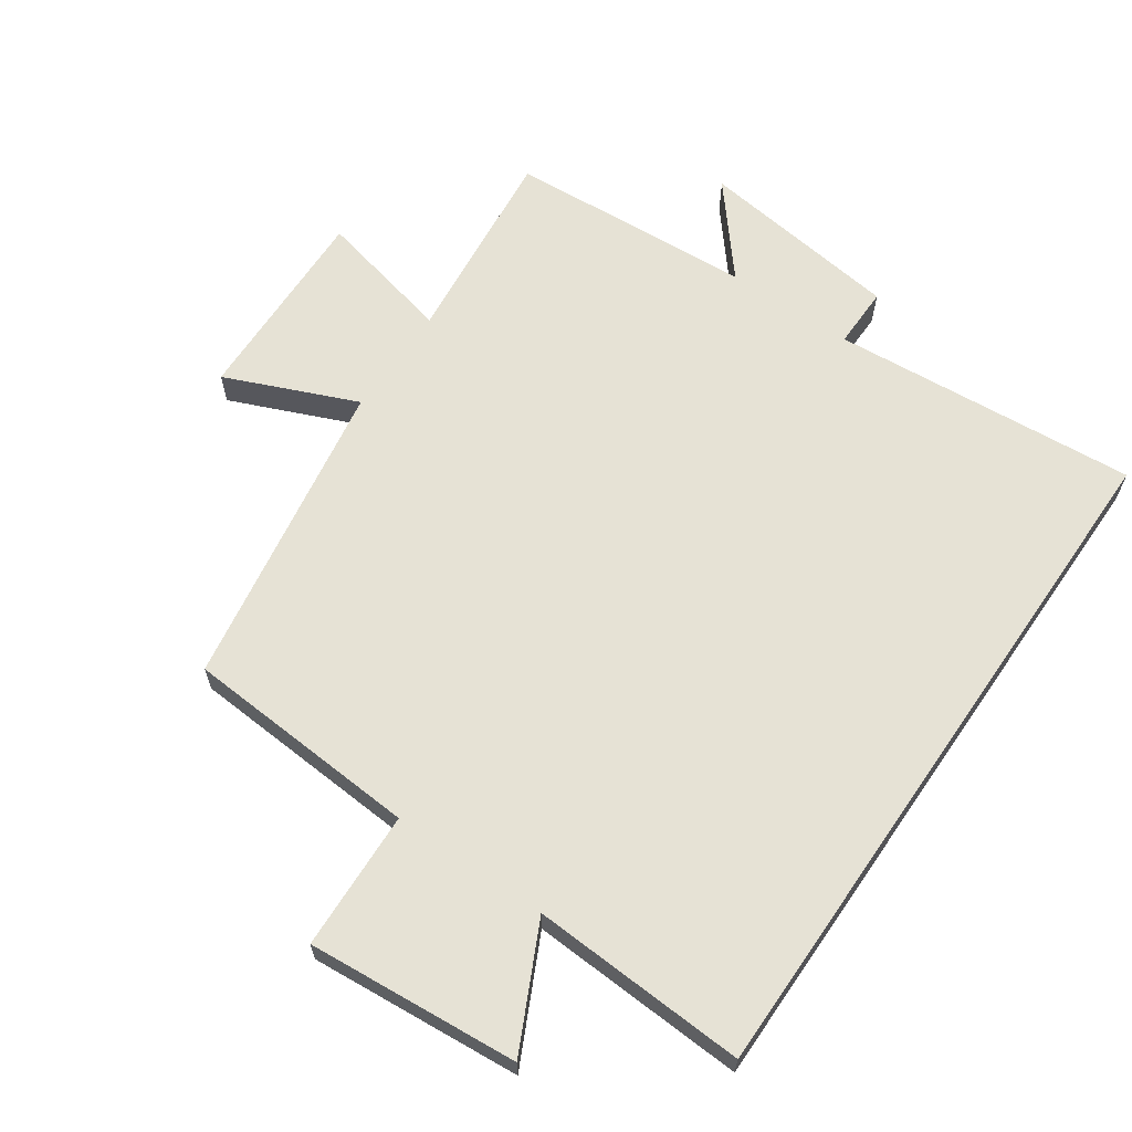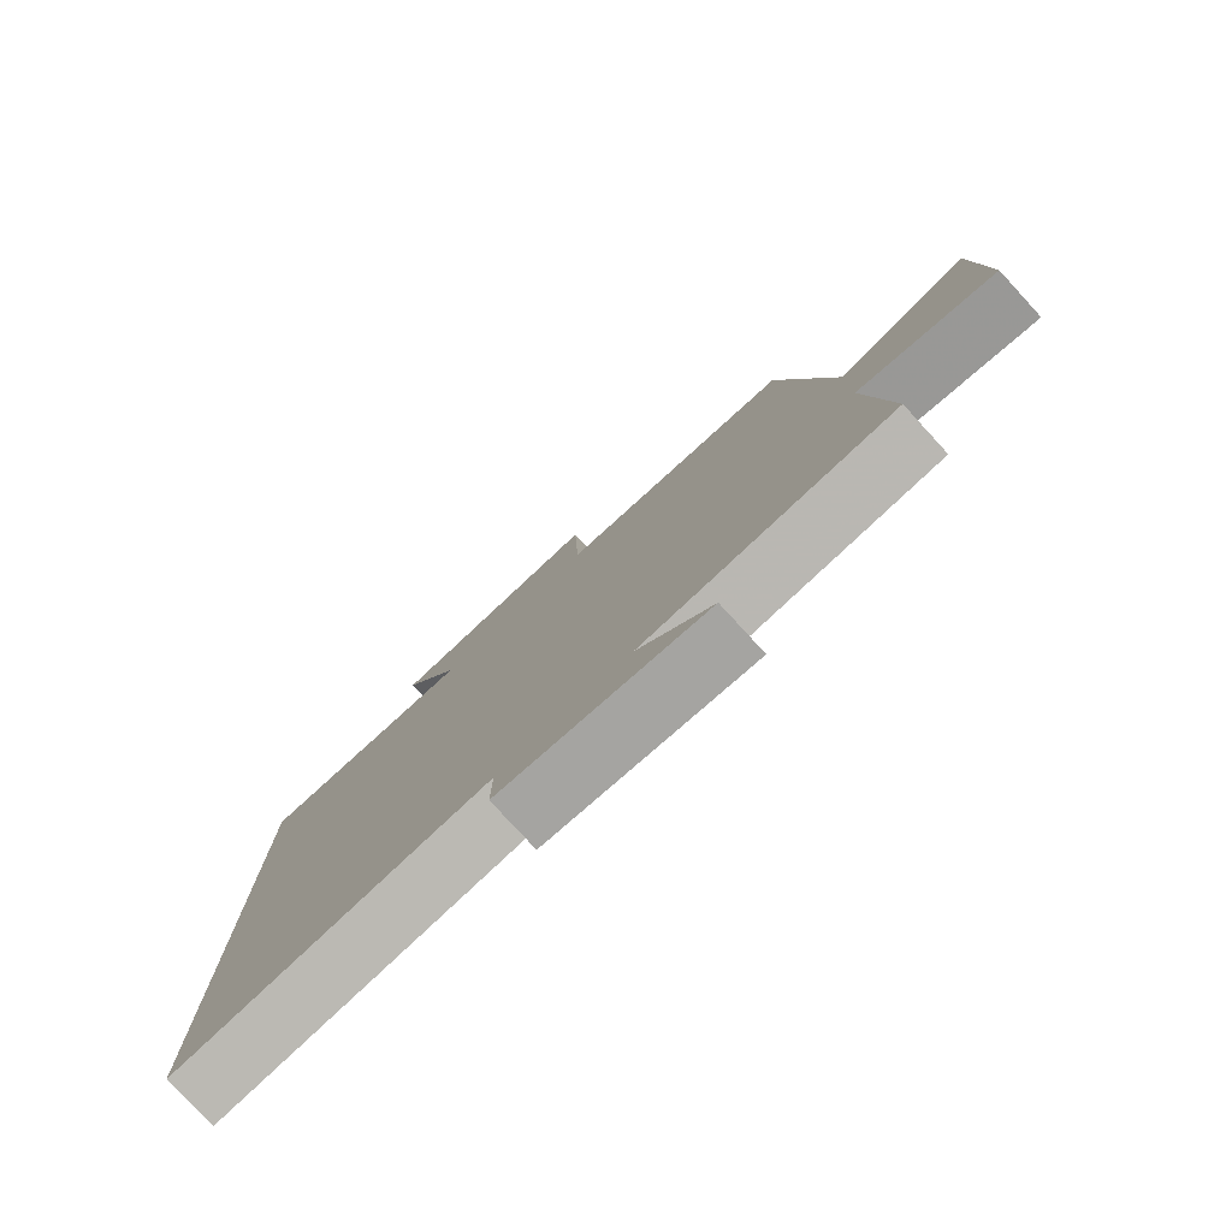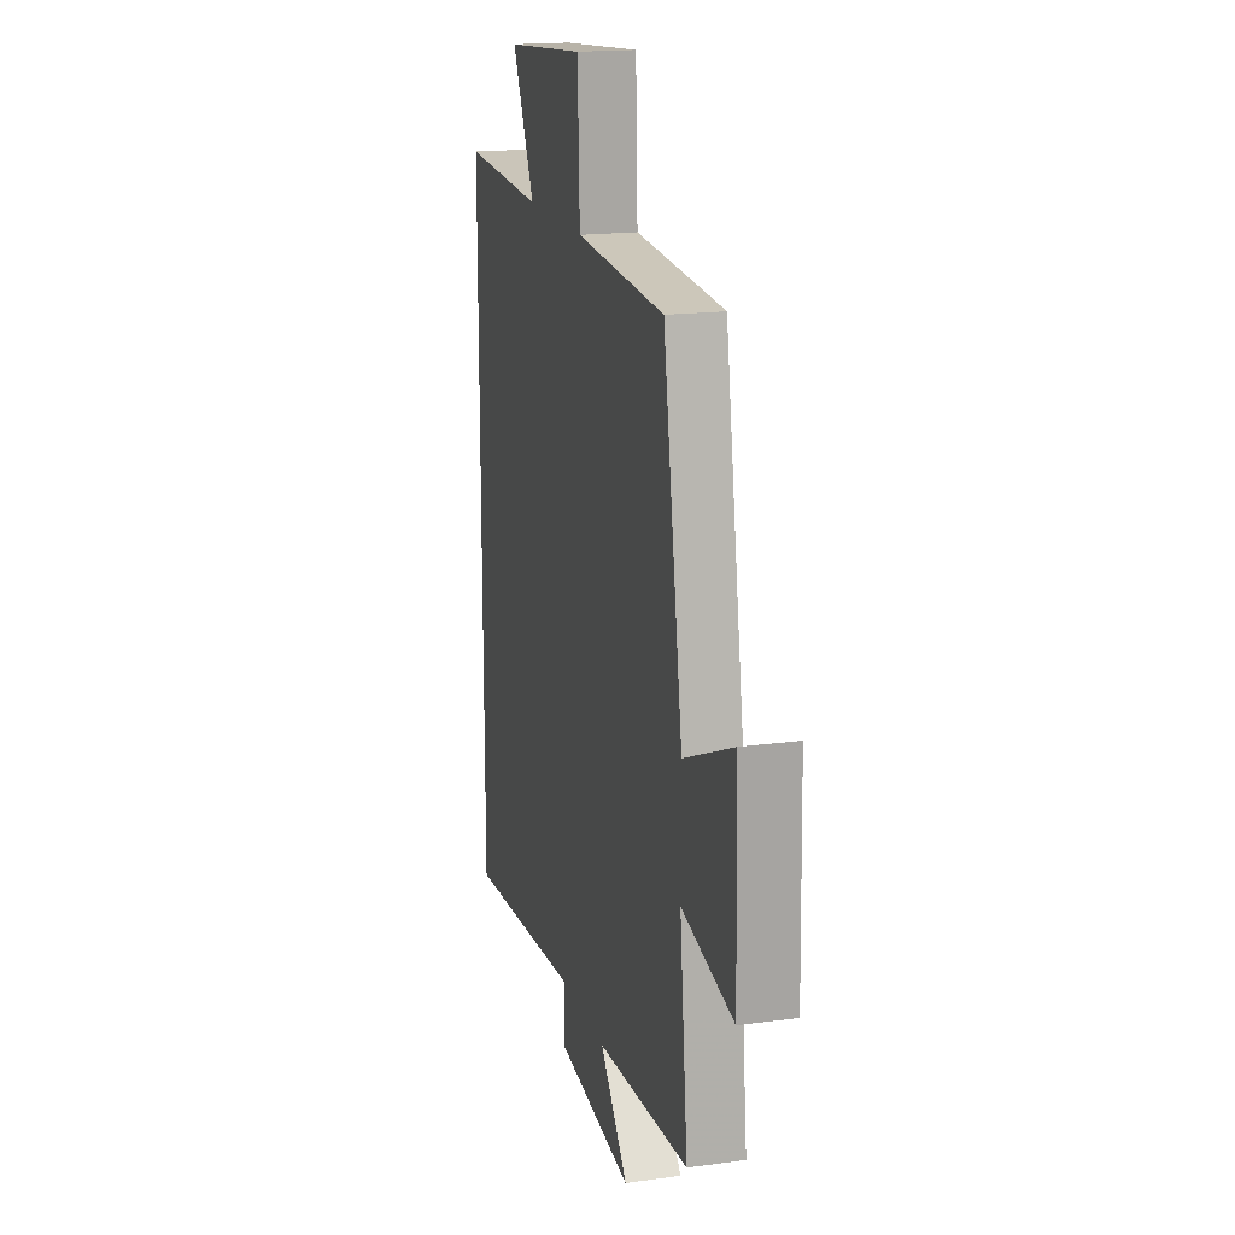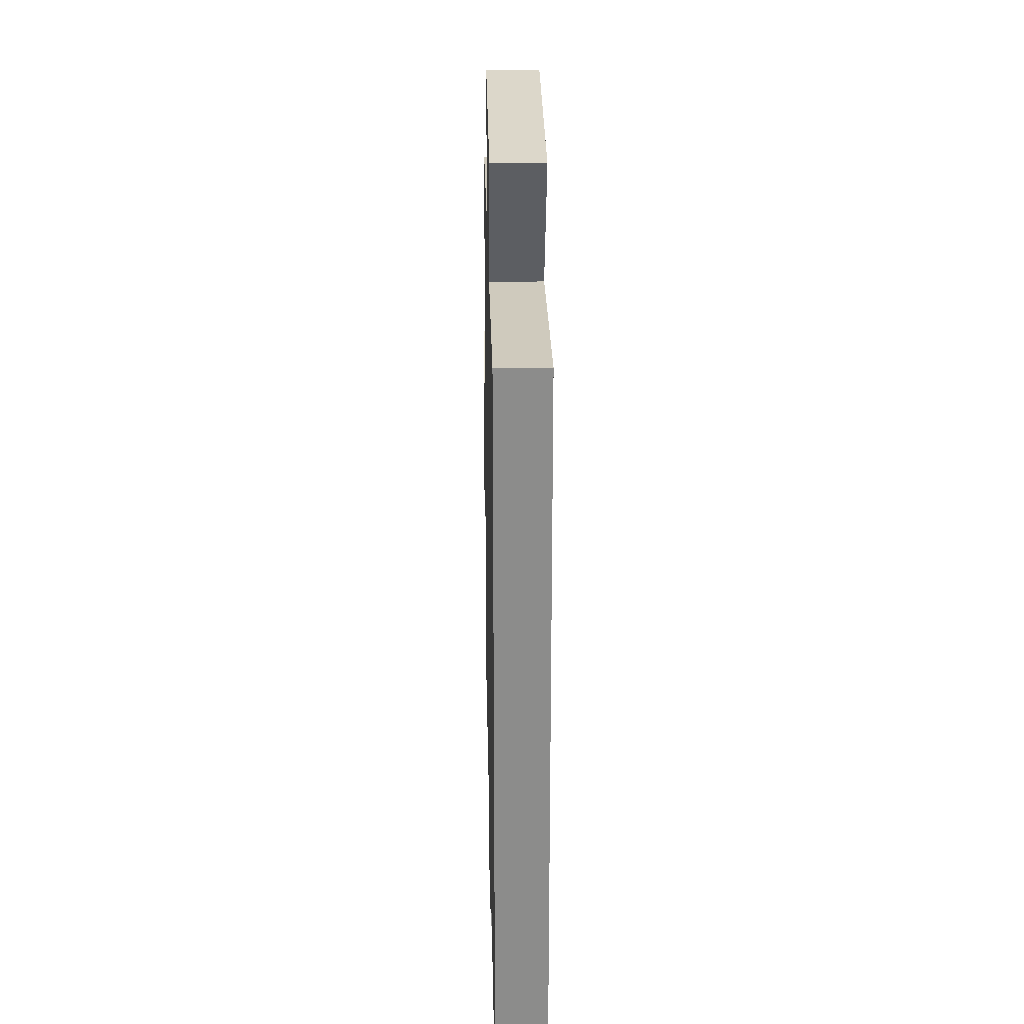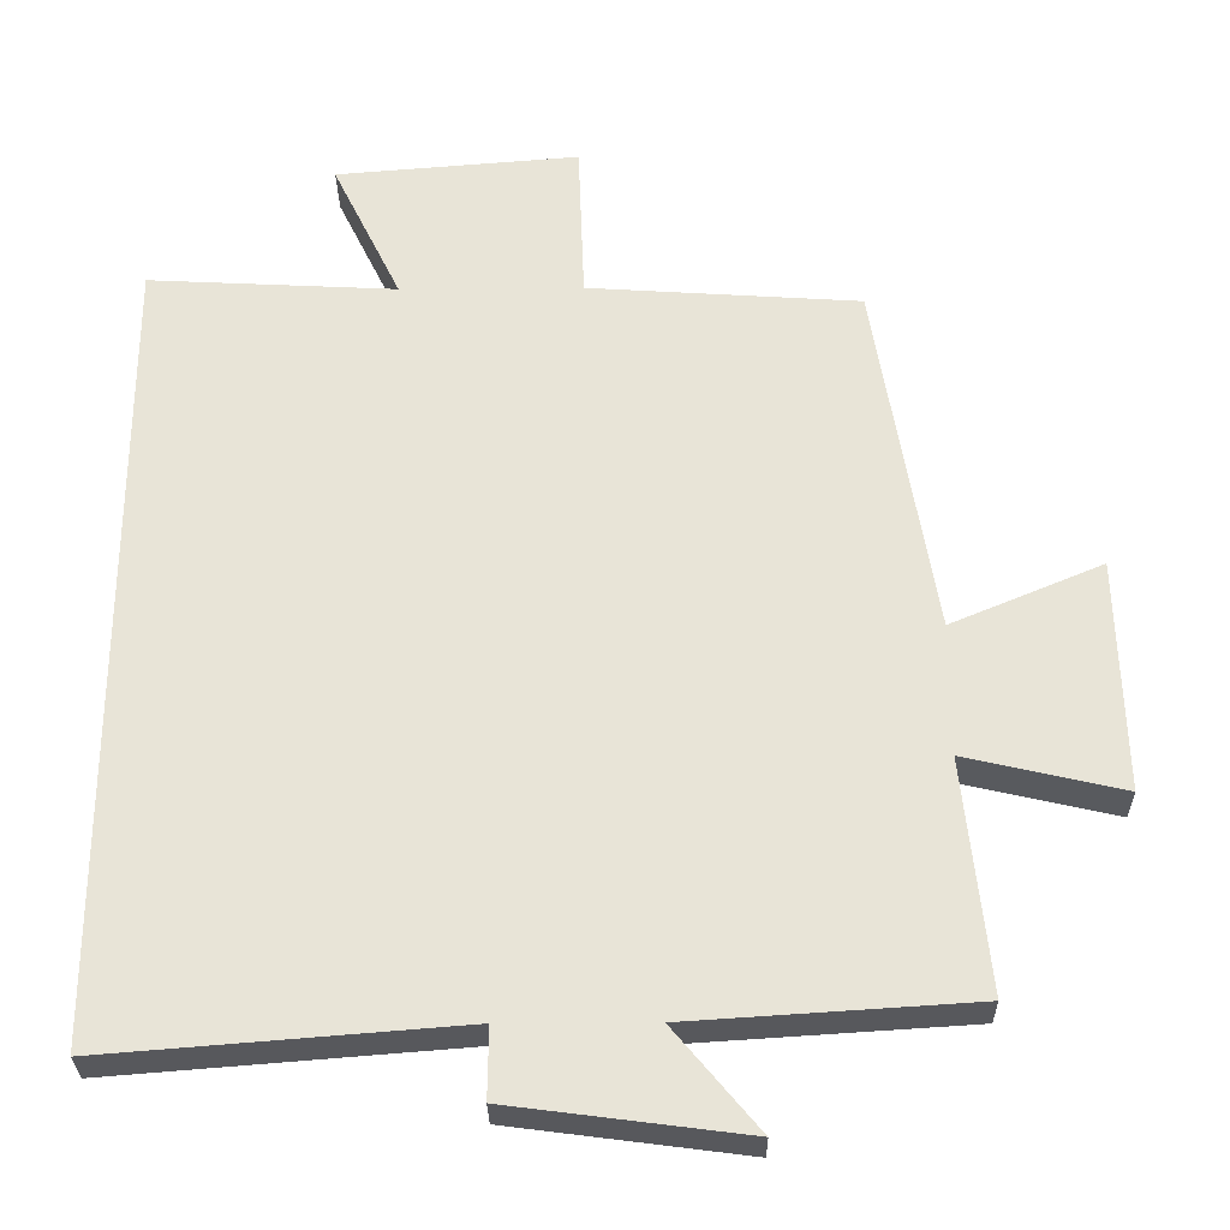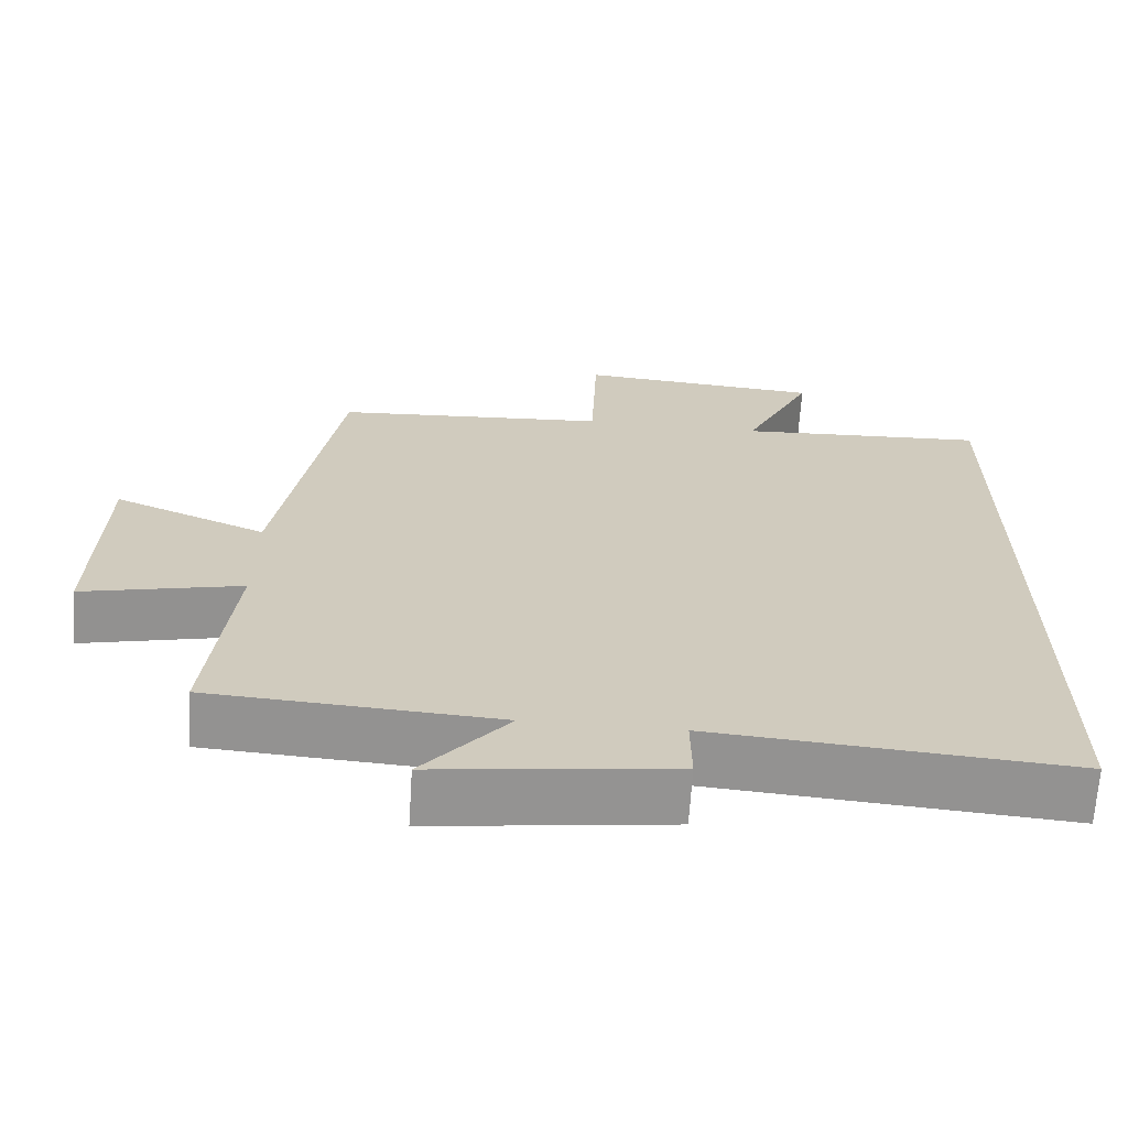
<metadata>
{"format":"obj","ext":"obj","renderer":"f3d","projection":"perspective","resolution":1024,"background":"white","views":[{"elev":64.0,"azim":34.6,"up":"+Y"},{"elev":-79.4,"azim":-137.4,"up":"+Z"},{"elev":17.6,"azim":-105.1,"up":"+Z"},{"elev":26.0,"azim":88.8,"up":"+Z"},{"elev":-29.1,"azim":-179.3,"up":"+Z"},{"elev":-66.8,"azim":-3.7,"up":"+Z"}]}
</metadata>
<code>
v 0.5 0.07 0.517
v 0.5 0.07 -0.537
v 0.036 0.07 -0.5
v 0.037 0.07 -0.593
v -0.271 0.07 -0.633
v -0.16 0.07 -0.5
v -0.532 0.07 -0.476
v -0.5 0.07 -0.171
v -0.707 0.07 -0.219
v -0.699 0.07 0.087
v -0.5 0.07 0.003
v -0.422 0.07 0.476
v -0.064 0.07 0.5
v -0.056 0.07 0.711
v 0.264 0.07 0.685
v 0.174 0.07 0.5
v 0.5 0 0.517
v 0.5 0 -0.537
v 0.036 0 -0.5
v 0.037 0 -0.593
v -0.271 0 -0.633
v -0.16 0 -0.5
v -0.532 0 -0.476
v -0.5 0 -0.171
v -0.707 0 -0.219
v -0.699 0 0.087
v -0.5 0 0.003
v -0.422 0 0.476
v -0.064 0 0.5
v -0.056 0 0.711
v 0.264 0 0.685
v 0.174 0 0.5
f 13 14 15 16
f 11 12 13 16
f 11 16 1 2
f 8 9 10 11
f 8 11 2 3
f 6 7 8 3
f 3 4 5 6
f 32 31 30 29
f 32 29 28 27
f 18 17 32 27
f 27 26 25 24
f 19 18 27 24
f 19 24 23 22
f 22 21 20 19
f 1 17 18 2
f 2 18 19 3
f 3 19 20 4
f 4 20 21 5
f 5 21 22 6
f 6 22 23 7
f 7 23 24 8
f 8 24 25 9
f 9 25 26 10
f 10 26 27 11
f 11 27 28 12
f 12 28 29 13
f 13 29 30 14
f 14 30 31 15
f 15 31 32 16
f 16 32 17 1

</code>
